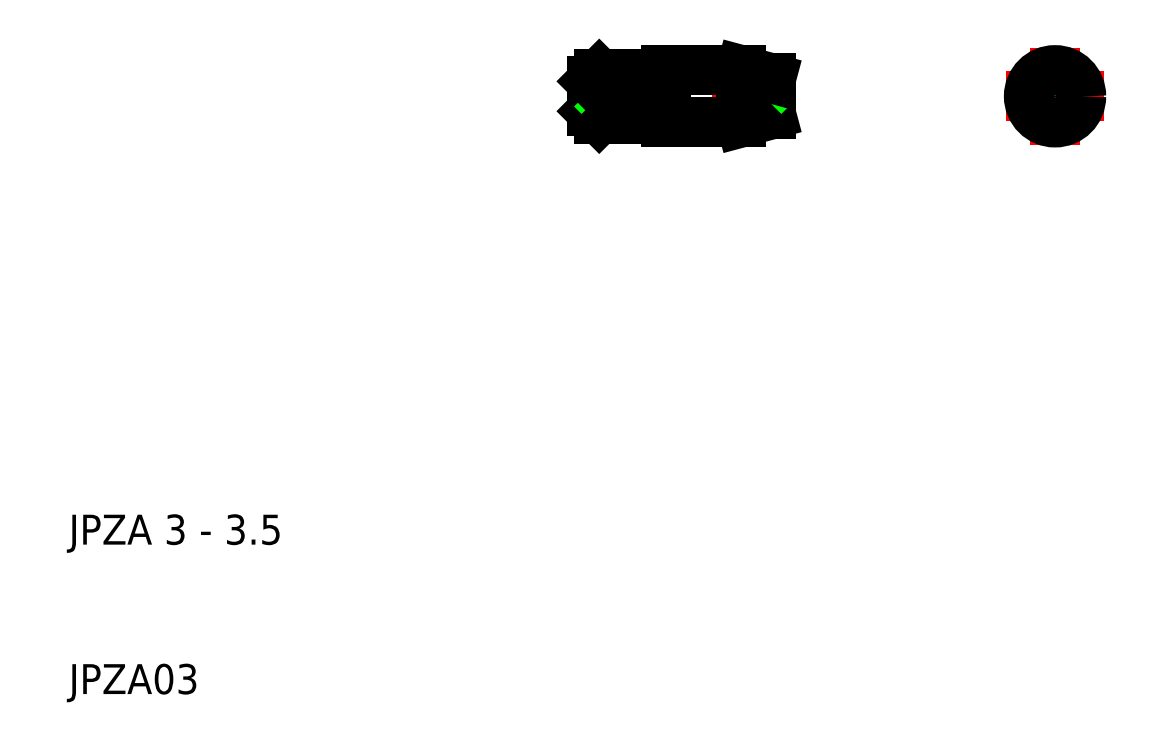
<metadata>
{"format":"dxf","ext":"dxf","renderer":"ezdxf+matplotlib","layout":"modelspace","background":"white","min_lineweight":24,"dpi":150}
</metadata>
<code>
0
SECTION
2
ENTITIES
0
LINE
8
CENTER
10
72.75
20
50
30
0
11
79.25
21
50
31
0
0
TEXT
8
0
10
10
20
10
30
0
40
2
1
JPZA03
0
TEXT
8
0
10
10
20
20
30
0
40
2
1
JPZA 3 - 3.5
0
LINE
8
CENTER
10
43.5
20
50
30
0
11
58.5
21
50
31
0
0
LINE
8
0
10
45.5
20
48.5
30
0
11
49.5
21
48.5
31
0
0
LINE
8
0
10
45.5
20
51.5
30
0
11
49.5
21
51.5
31
0
0
LINE
8
0
10
45
20
49.5
30
0
11
45.5
21
50
31
0
0
LINE
8
0
10
45.5
20
51.5
30
0
11
45.5
21
48.5
31
0
0
LINE
8
0
10
45
20
49
30
0
11
45
21
51
31
0
0
LINE
8
0
10
45.5
20
48.5
30
0
11
45
21
49
31
0
0
LINE
8
0
10
45
20
50.5
30
0
11
45.5
21
50
31
0
0
LINE
8
0
10
45.5
20
51.5
30
0
11
45
21
51
31
0
0
LINE
8
0
10
50
20
48.25
30
0
11
55
21
48.25
31
0
0
LINE
8
0
10
50
20
51.75
30
0
11
55
21
51.75
31
0
0
LINE
8
0
10
50
20
51.35
30
0
11
50
21
48.65
31
0
0
LINE
8
0
10
49.5
20
48.65
30
0
11
49.5
21
51.35
31
0
0
LINE
8
0
10
46.5
20
48.5
30
0
11
46.5
21
51.5
31
0
0
LINE
8
0
10
49.5
20
48.5
30
0
11
49.5
21
48.65
31
0
0
LINE
8
0
10
49.5
20
48.65
30
0
11
50
21
48.65
31
0
0
LINE
8
0
10
50
20
48.65
30
0
11
50
21
48.25
31
0
0
LINE
8
0
10
50
20
51.35
30
0
11
50
21
51.75
31
0
0
LINE
8
0
10
49.5
20
51.35
30
0
11
50
21
51.35
31
0
0
LINE
8
0
10
49.5
20
51.5
30
0
11
49.5
21
51.35
31
0
0
LINE
8
0
10
57
20
49.5
30
0
11
56.5
21
50
31
0
0
LINE
8
0
10
57
20
51.21
30
0
11
57
21
48.79
31
0
0
LINE
8
0
10
55
20
48.25
30
0
11
55
21
51.75
31
0
0
LINE
8
0
10
55
20
48.25
30
0
11
57
21
48.79
31
0
0
LINE
8
0
10
57
20
50.5
30
0
11
56.5
21
50
31
0
0
LINE
8
0
10
55
20
51.75
30
0
11
57
21
51.21
31
0
0
LINE
8
CENTER
10
76
20
53.25
30
0
11
76
21
46.75
31
0
0
CIRCLE
8
0
10
76
20
50
30
0
40
1.5
0
CIRCLE
8
0
10
76
20
50
30
0
40
1.35
0
CIRCLE
8
0
10
76
20
50
30
0
40
1.214
0
CIRCLE
8
0
10
76
20
50
30
0
40
1.75
0
CIRCLE
8
0
10
76
20
50
30
0
40
0.5
0
ENDSEC
0
EOF

</code>
